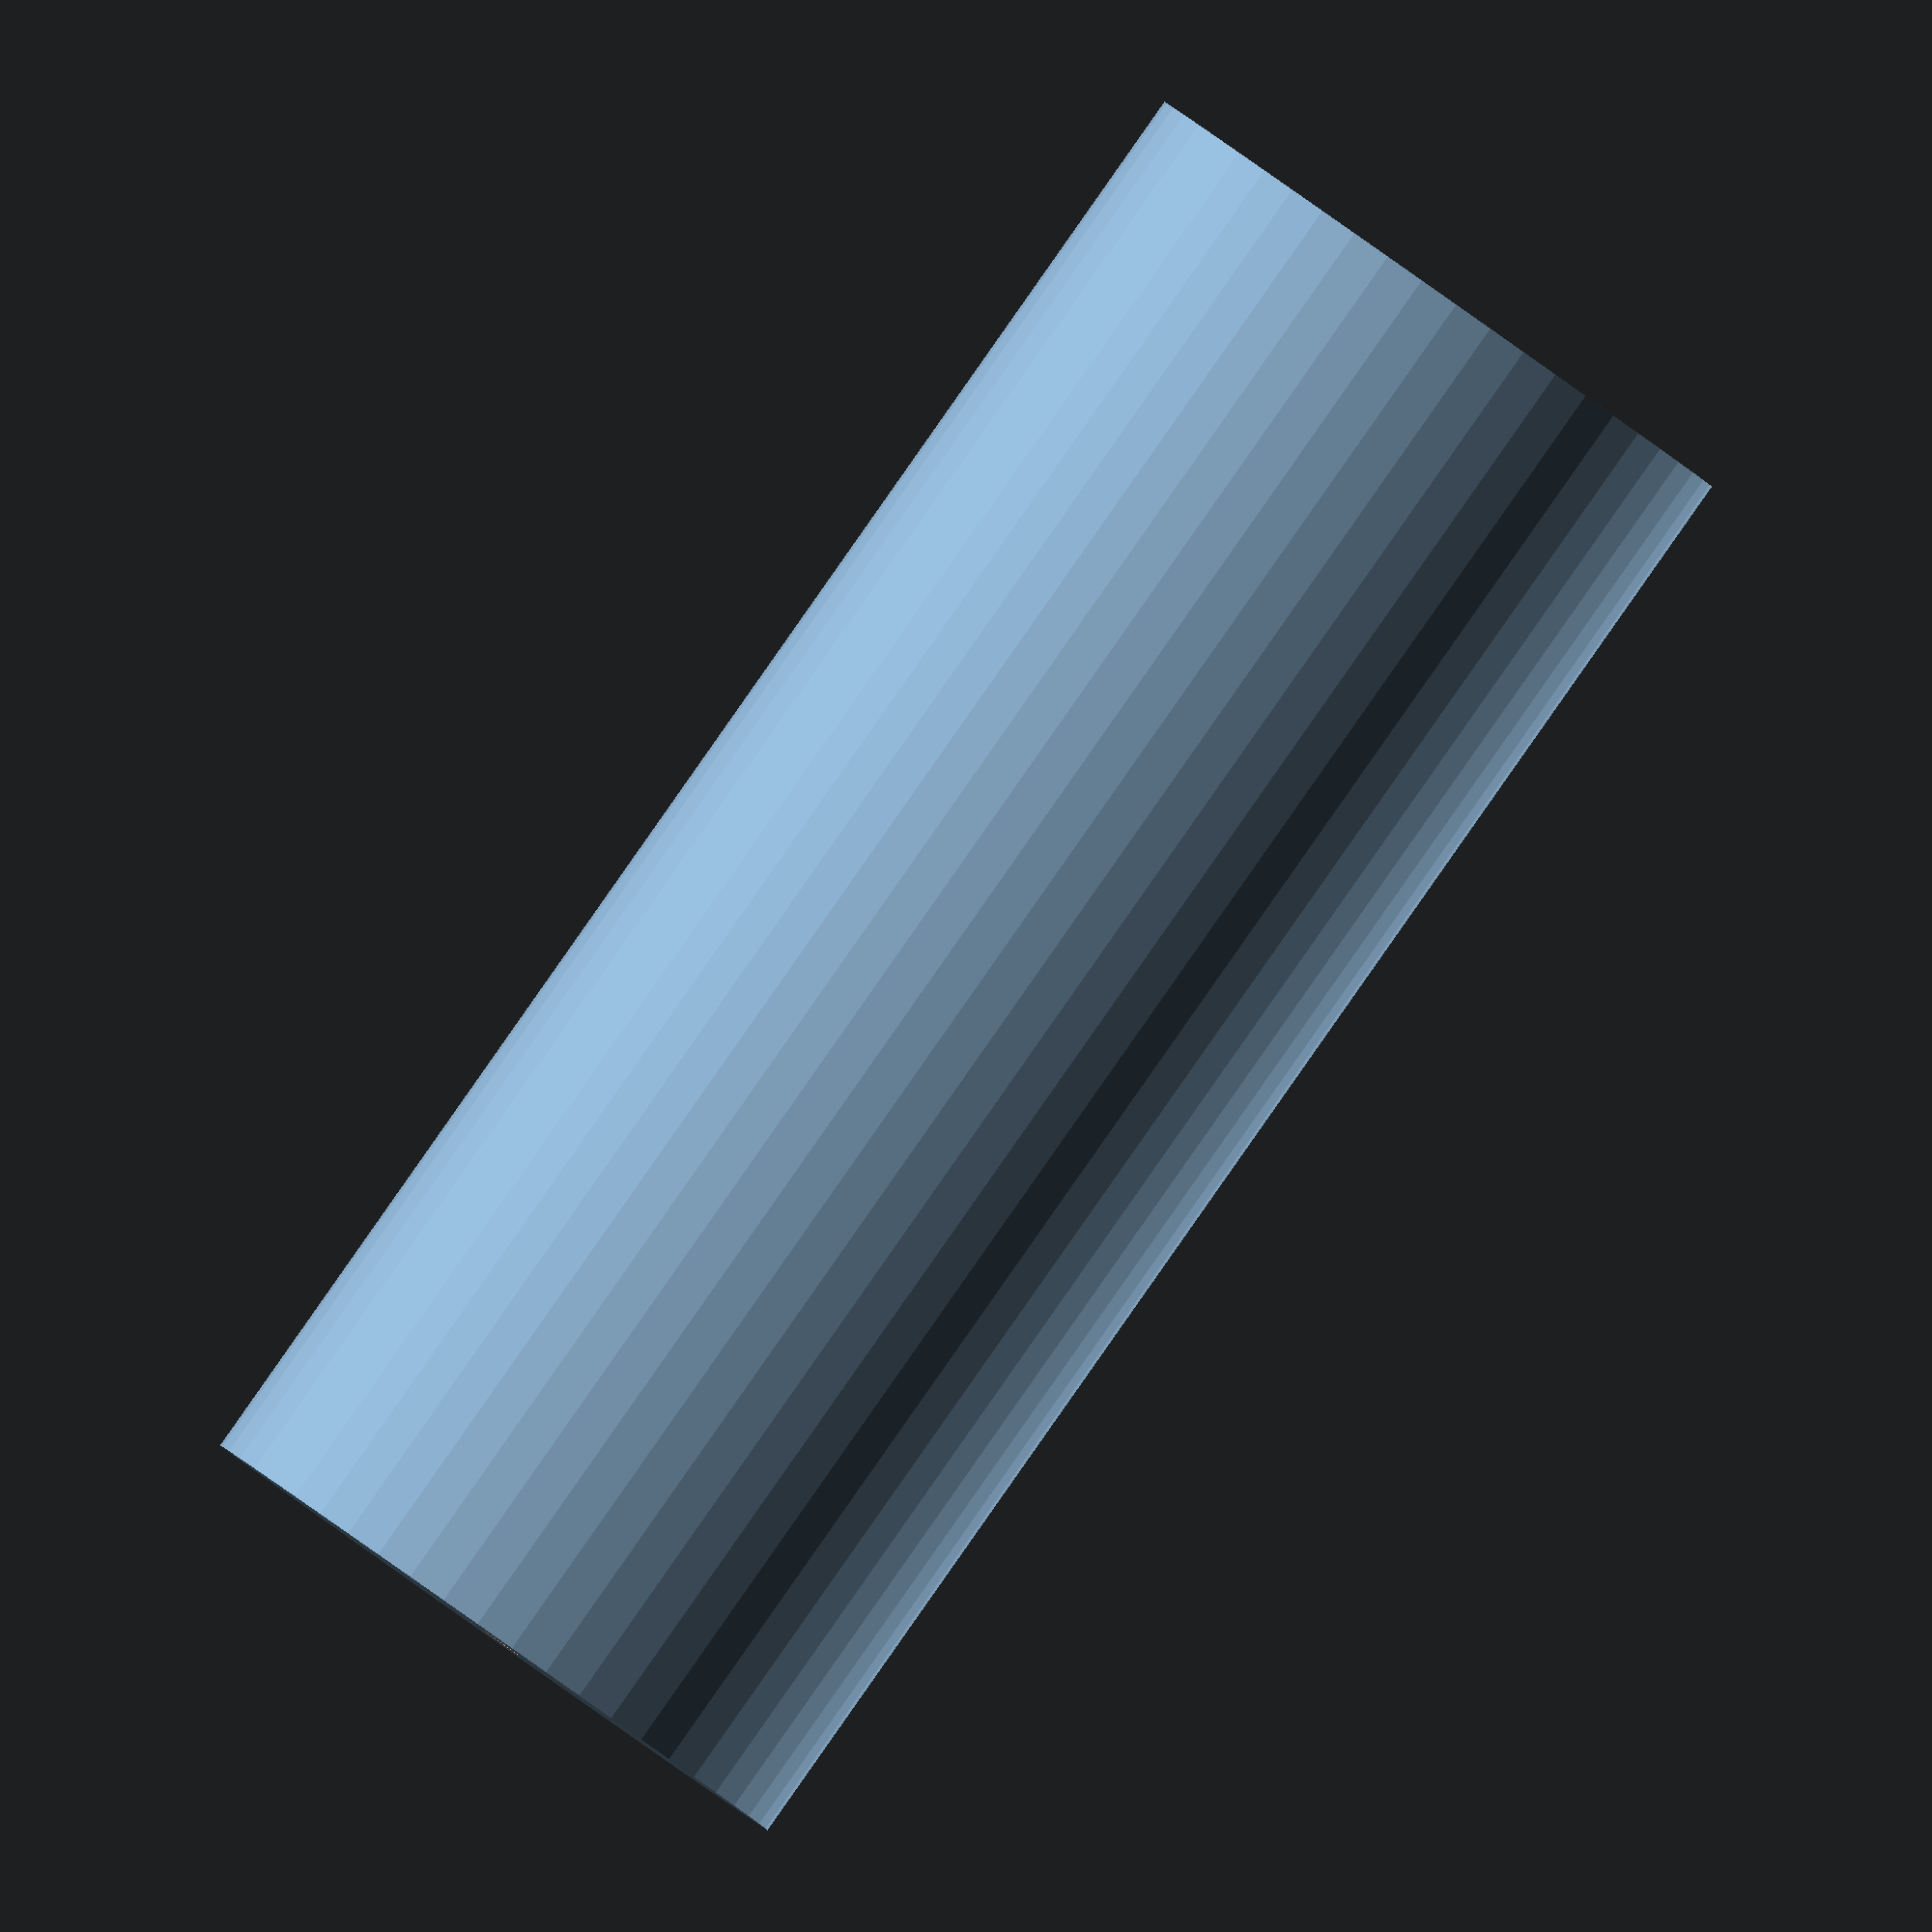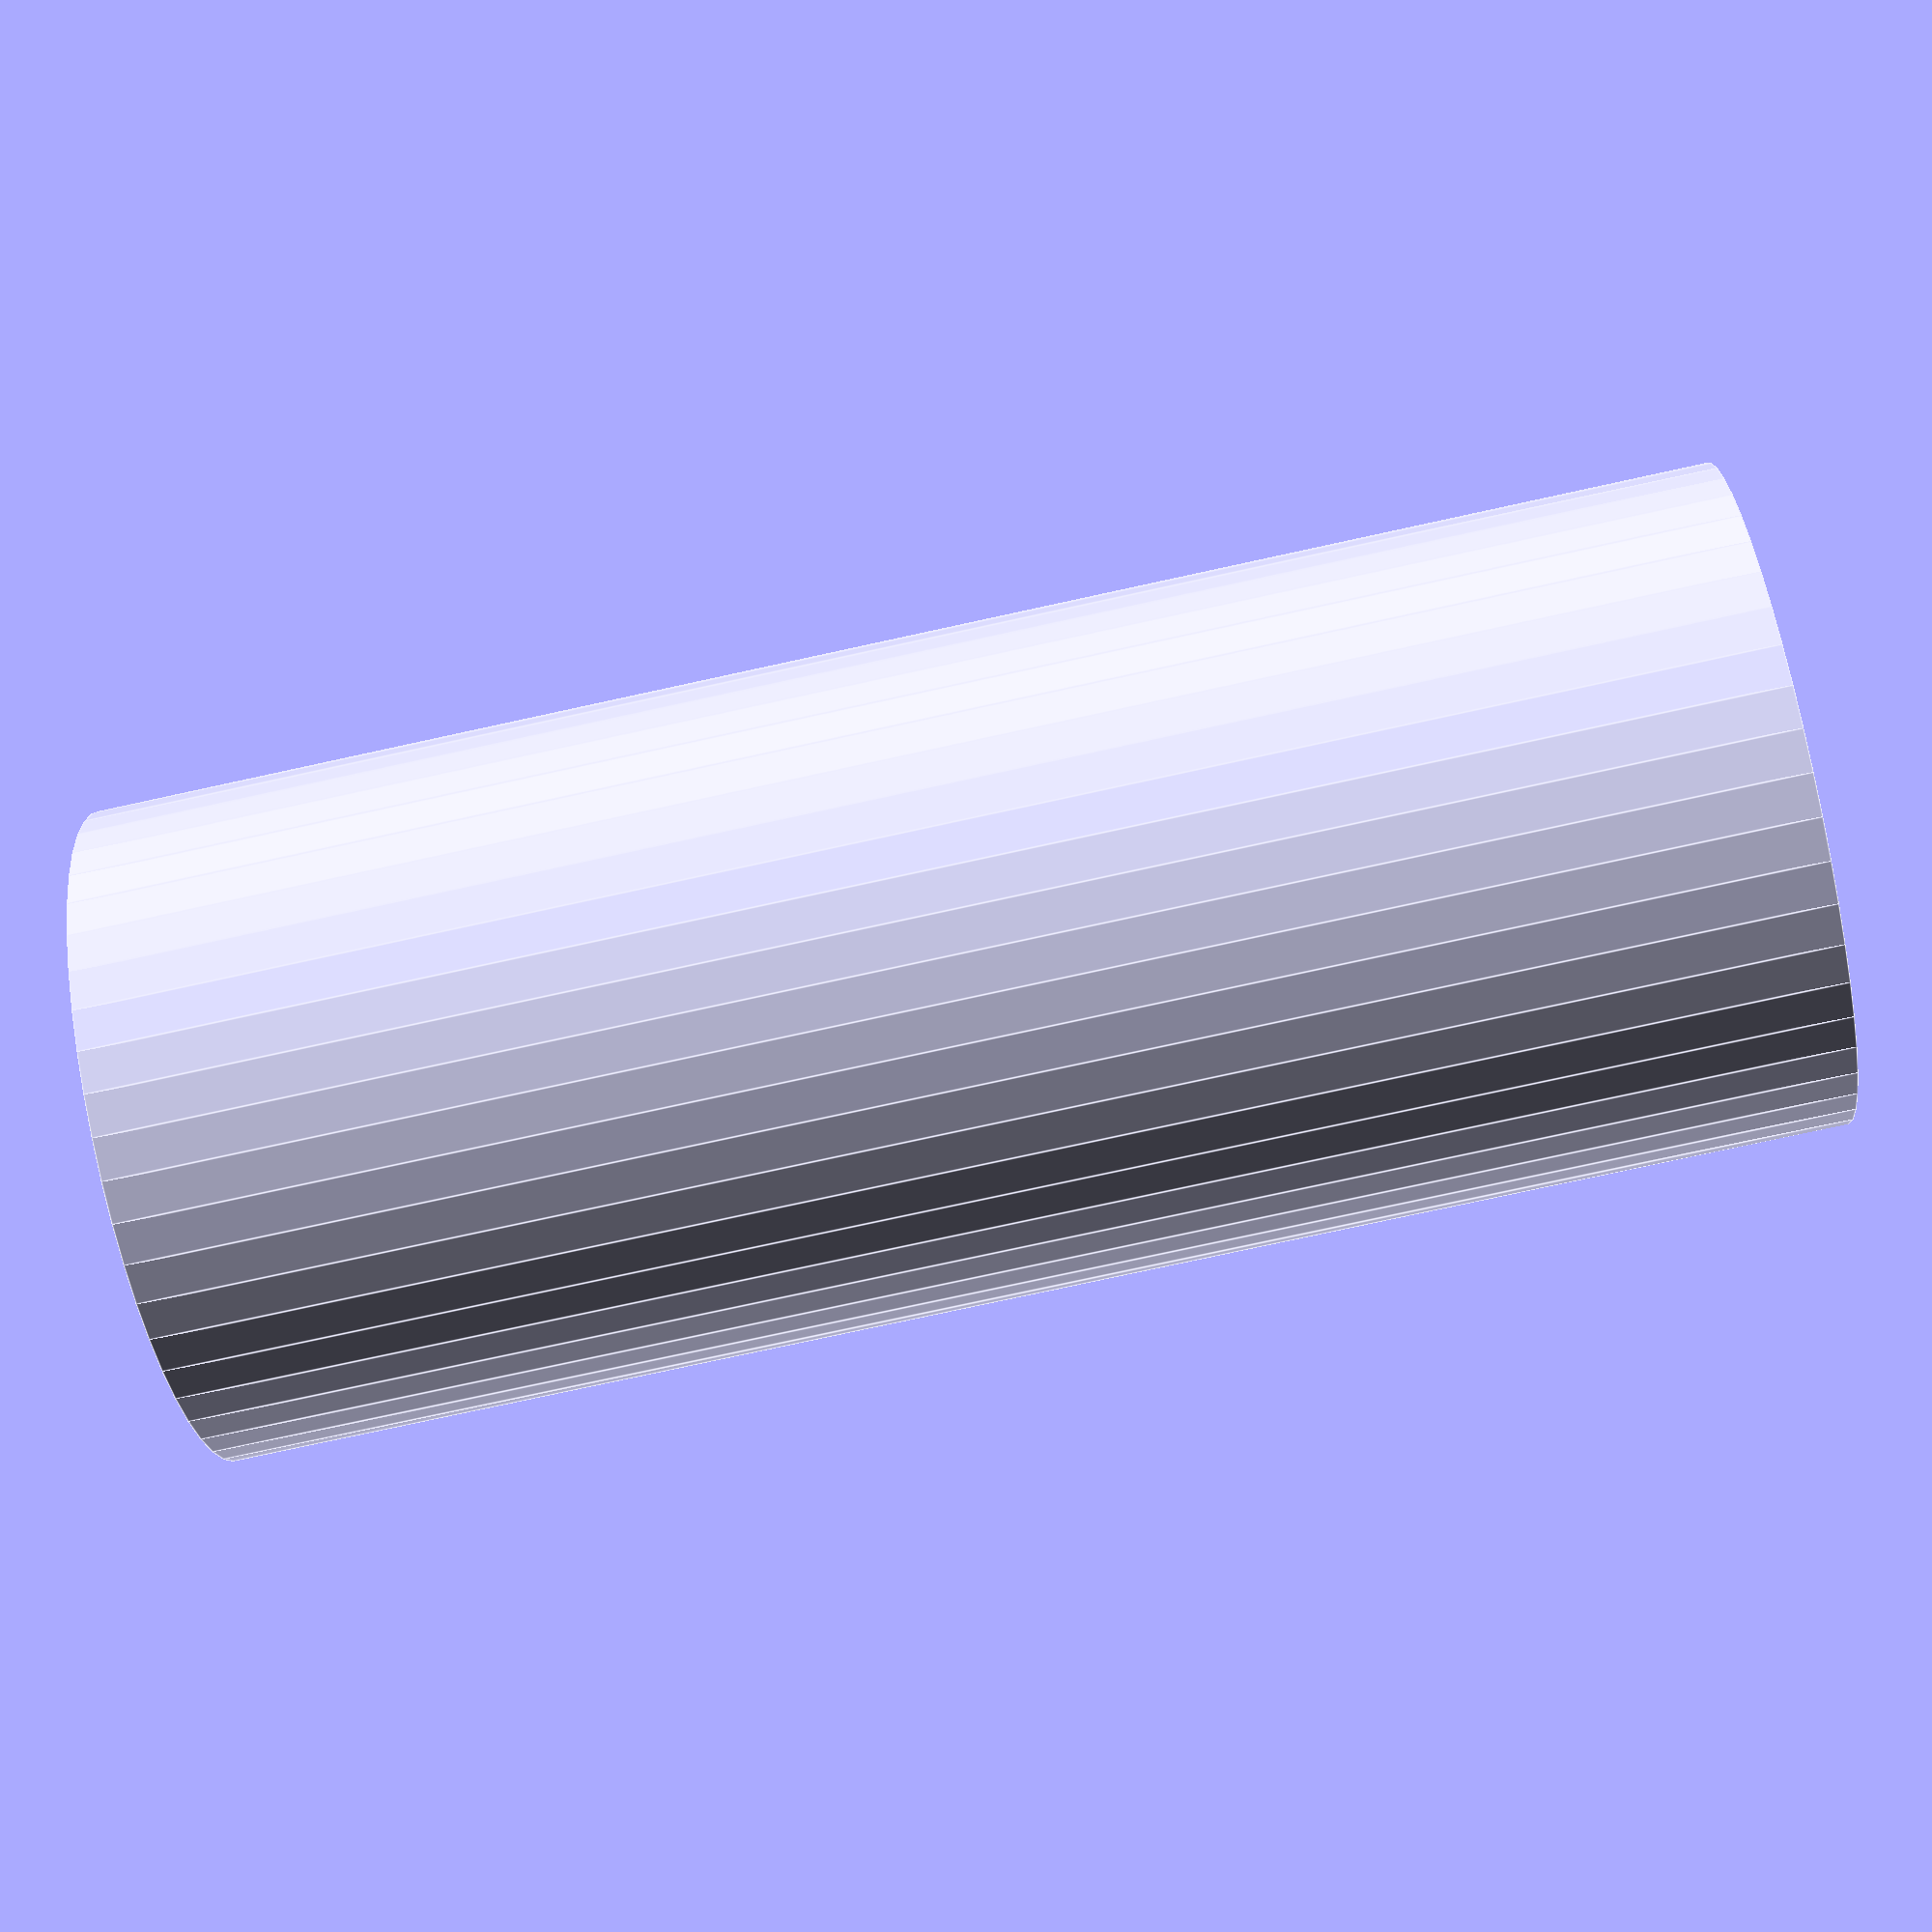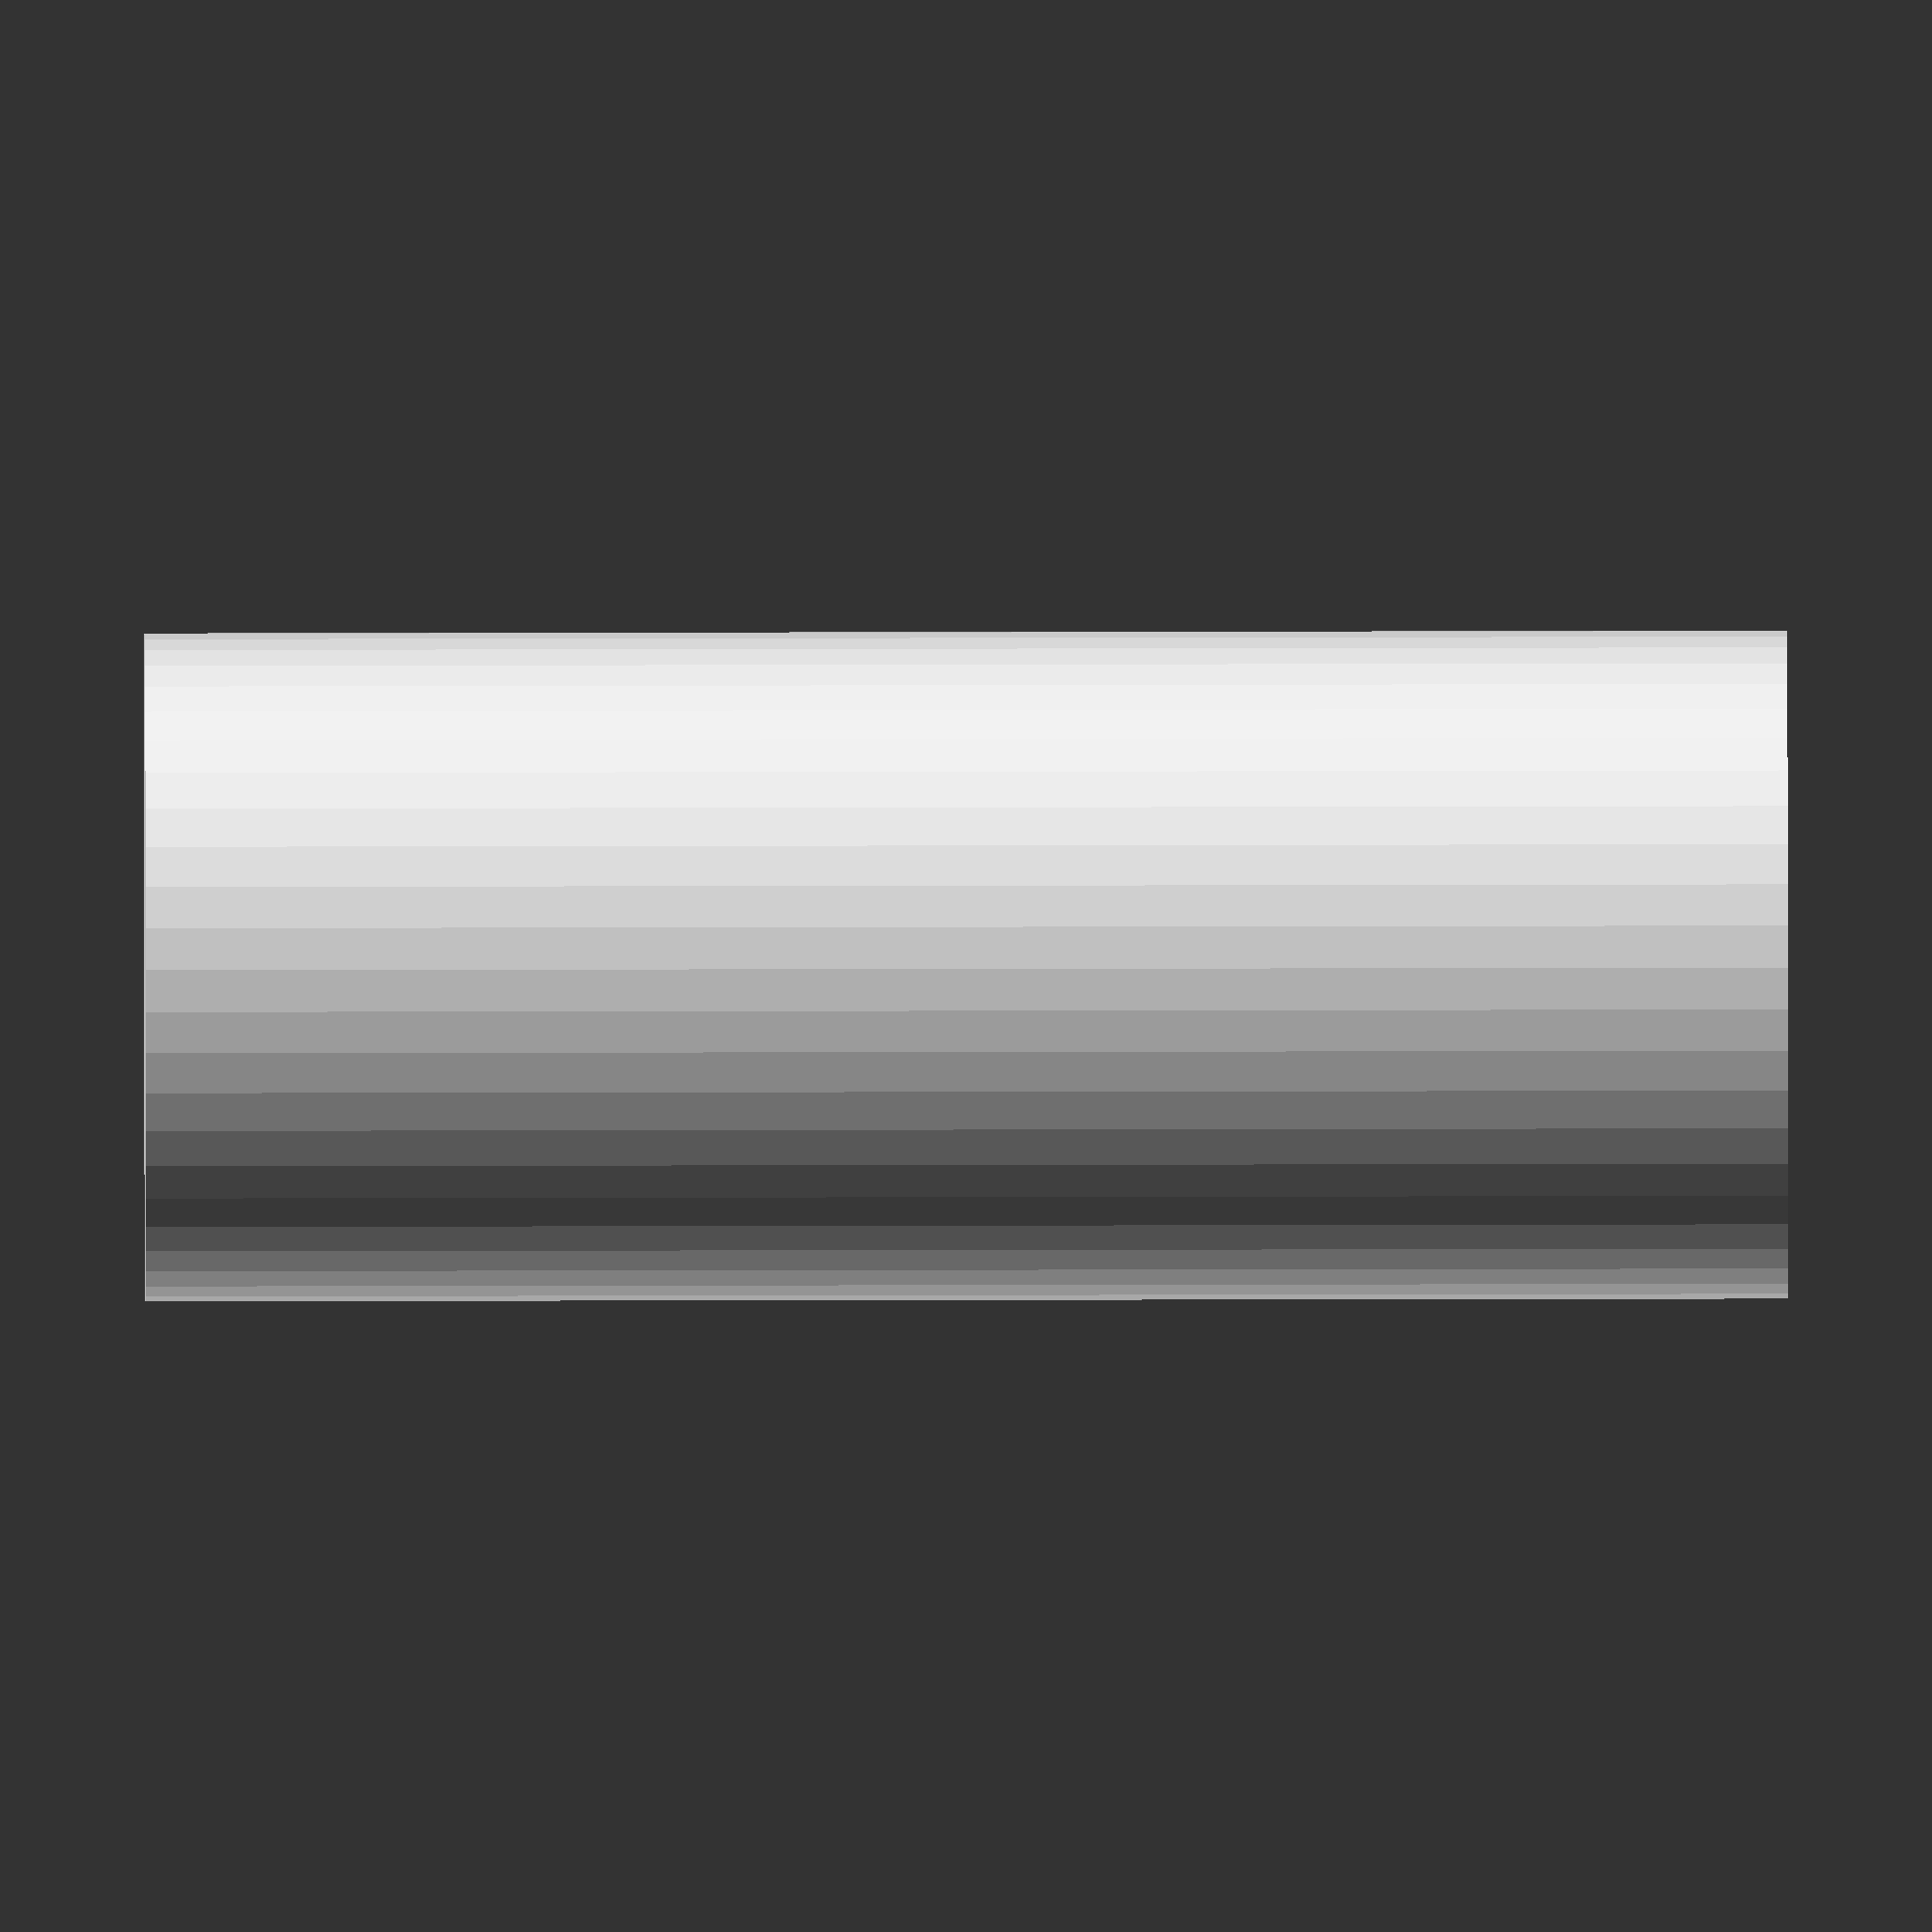
<openscad>
$fn = 50;


difference() {
	union() {
		translate(v = [0, 0, -40.5000000000]) {
			cylinder(h = 81, r = 16.5000000000);
		}
	}
	union() {
		translate(v = [0, 0, -100.0000000000]) {
			cylinder(h = 200, r = 1.5000000000);
		}
	}
}
</openscad>
<views>
elev=90.4 azim=345.8 roll=144.9 proj=o view=wireframe
elev=75.4 azim=30.4 roll=102.4 proj=p view=edges
elev=331.6 azim=94.5 roll=89.8 proj=o view=solid
</views>
